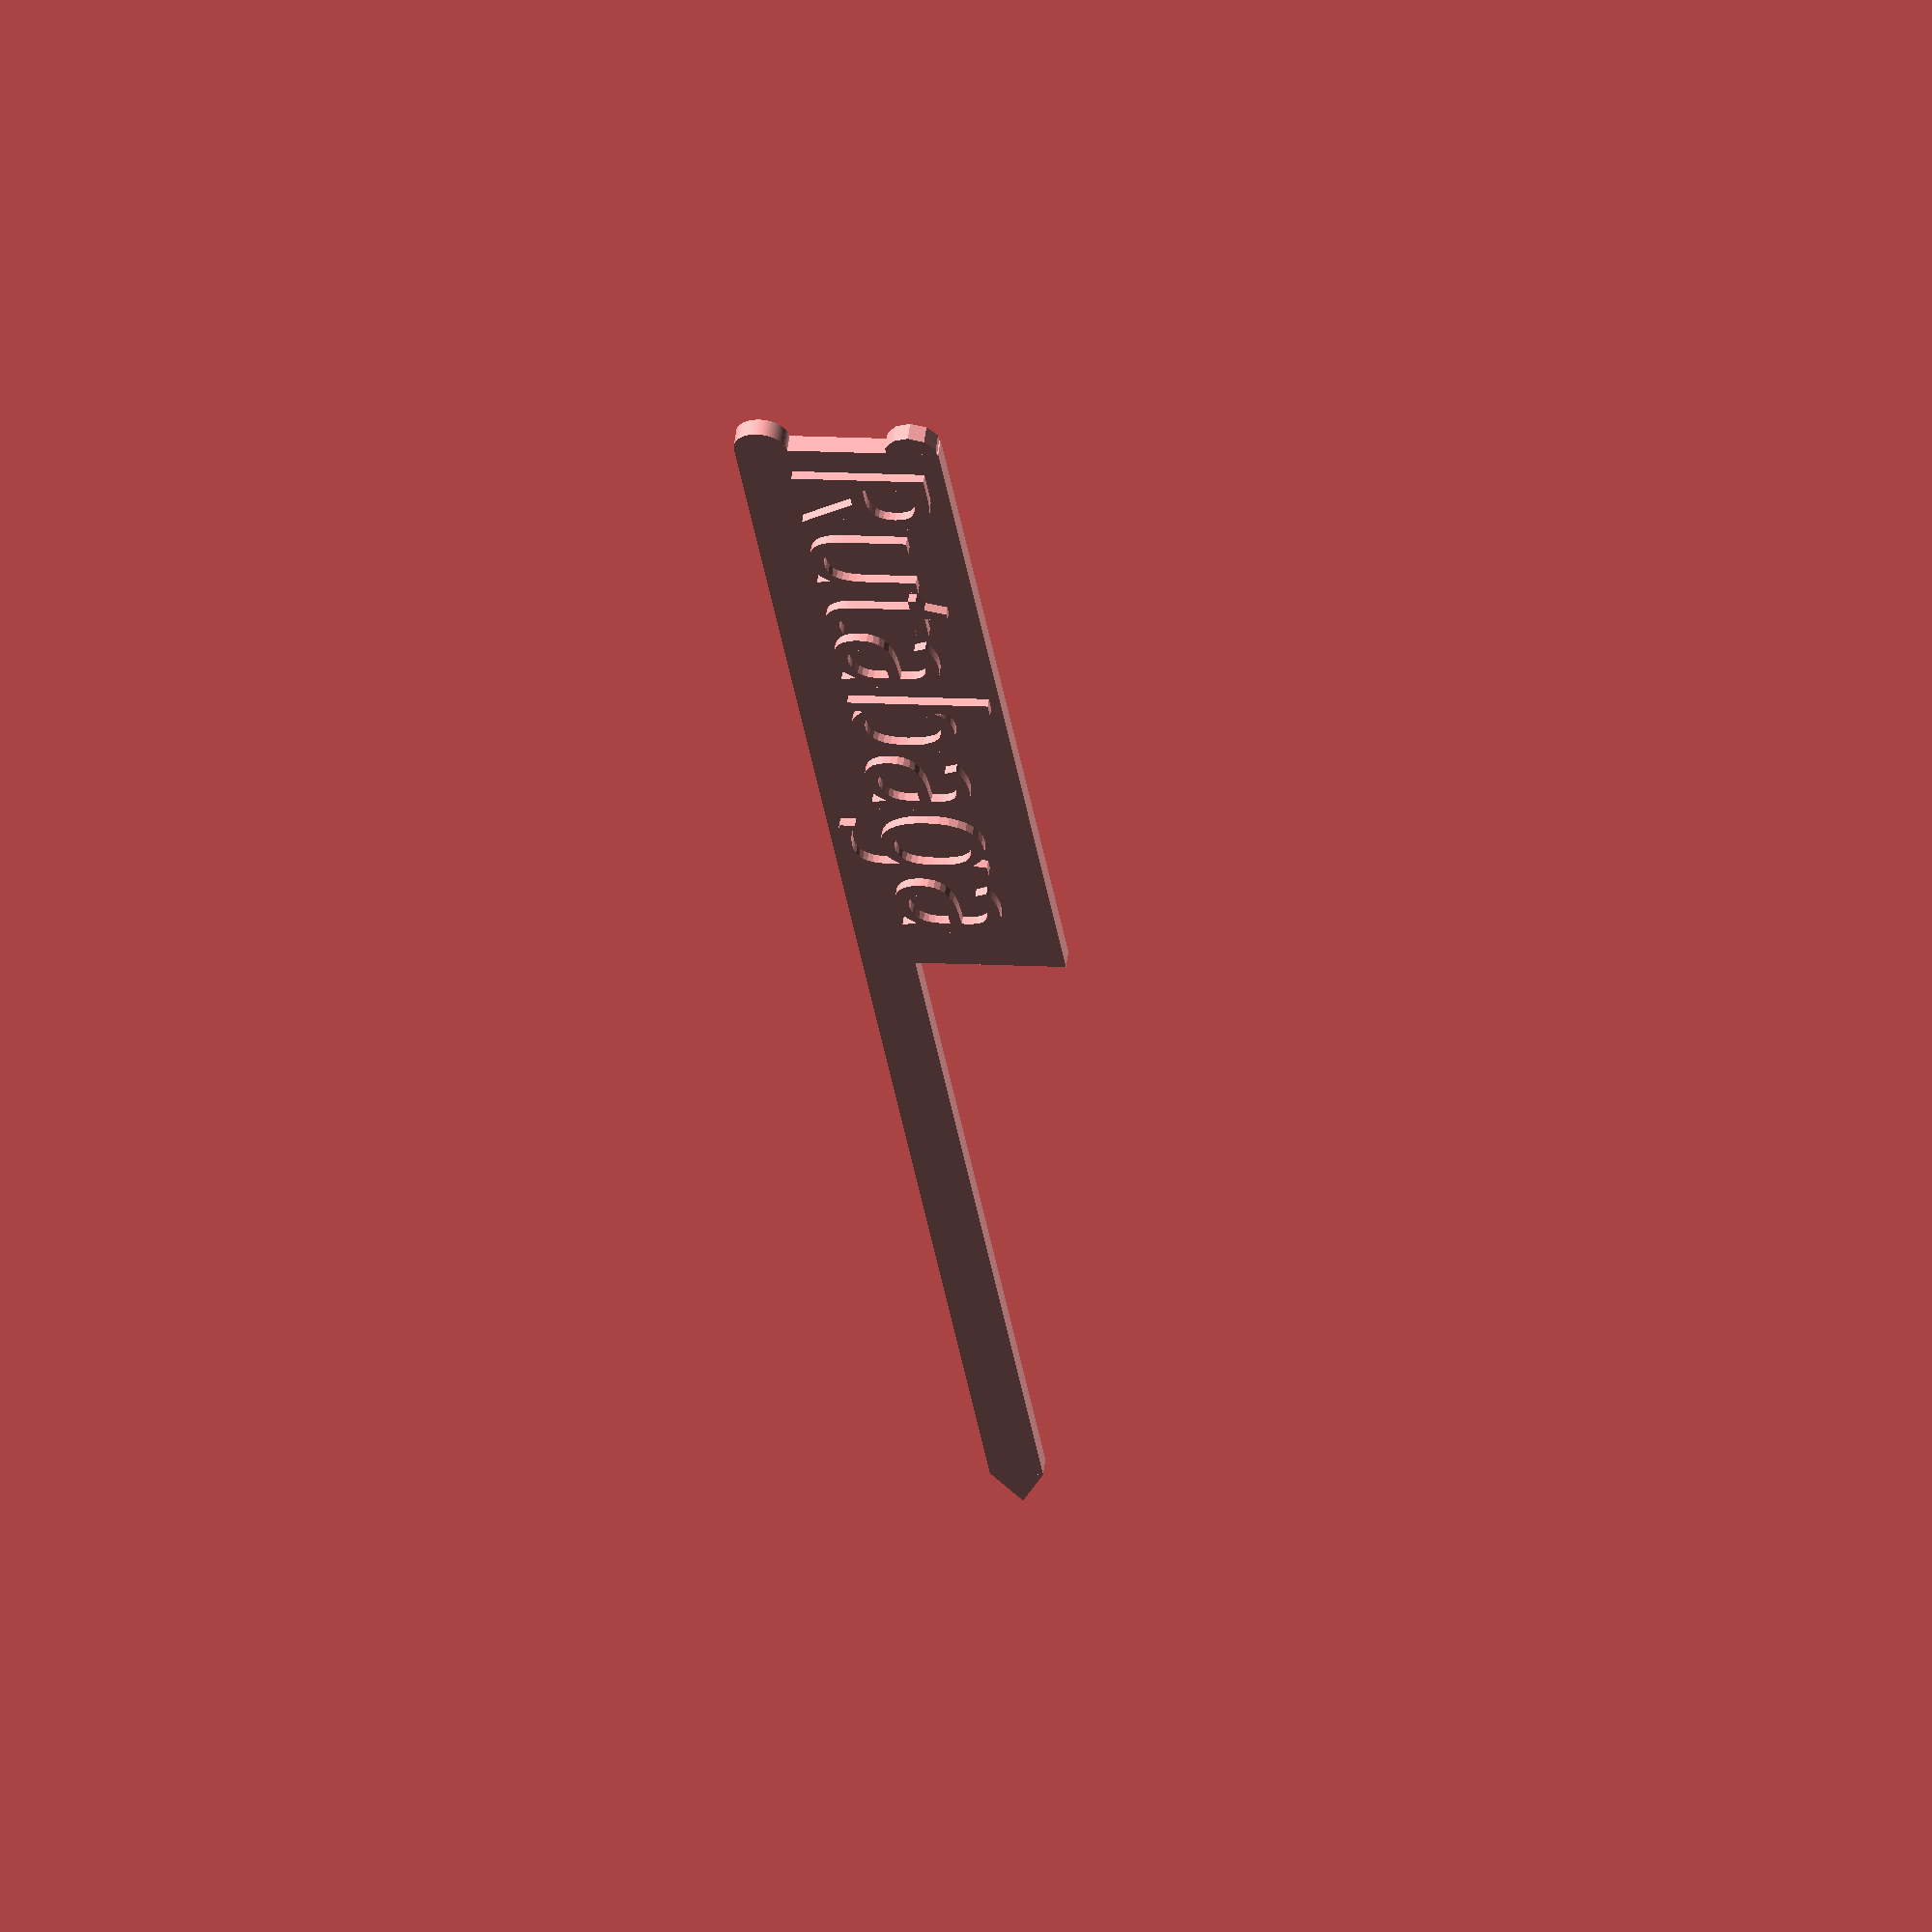
<openscad>
font="Montserrat:style=Black";
text="Rutabaga";

translate([0,0,0]) {
  cube([200,6,2]);
}
translate([0,3,0]) {
    cylinder(h=2, r=3, center=false, $fn = 100);
}

translate([201.729,3,0]) {
    cylinder(2,3.464,3.464,$fn=3);
}

translate([2,6,0]){
    linear_extrude(3)
        text(text, font = font, size = 15);
}

cube([100,23,2]);

translate([0,20,0])
    cylinder(r=3, h=2, center=false);


</openscad>
<views>
elev=123.8 azim=261.8 roll=172.5 proj=o view=wireframe
</views>
